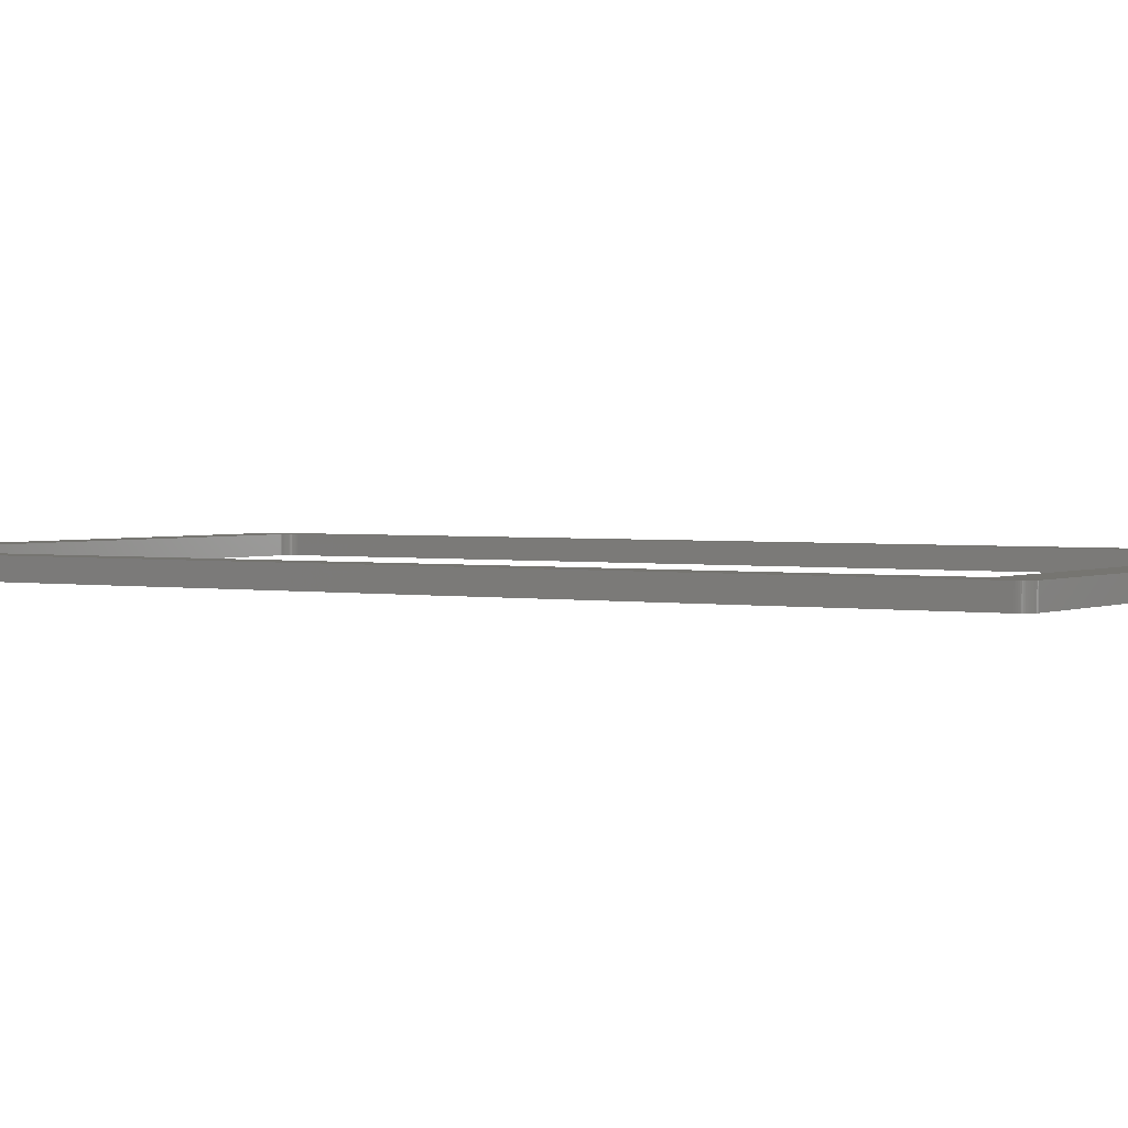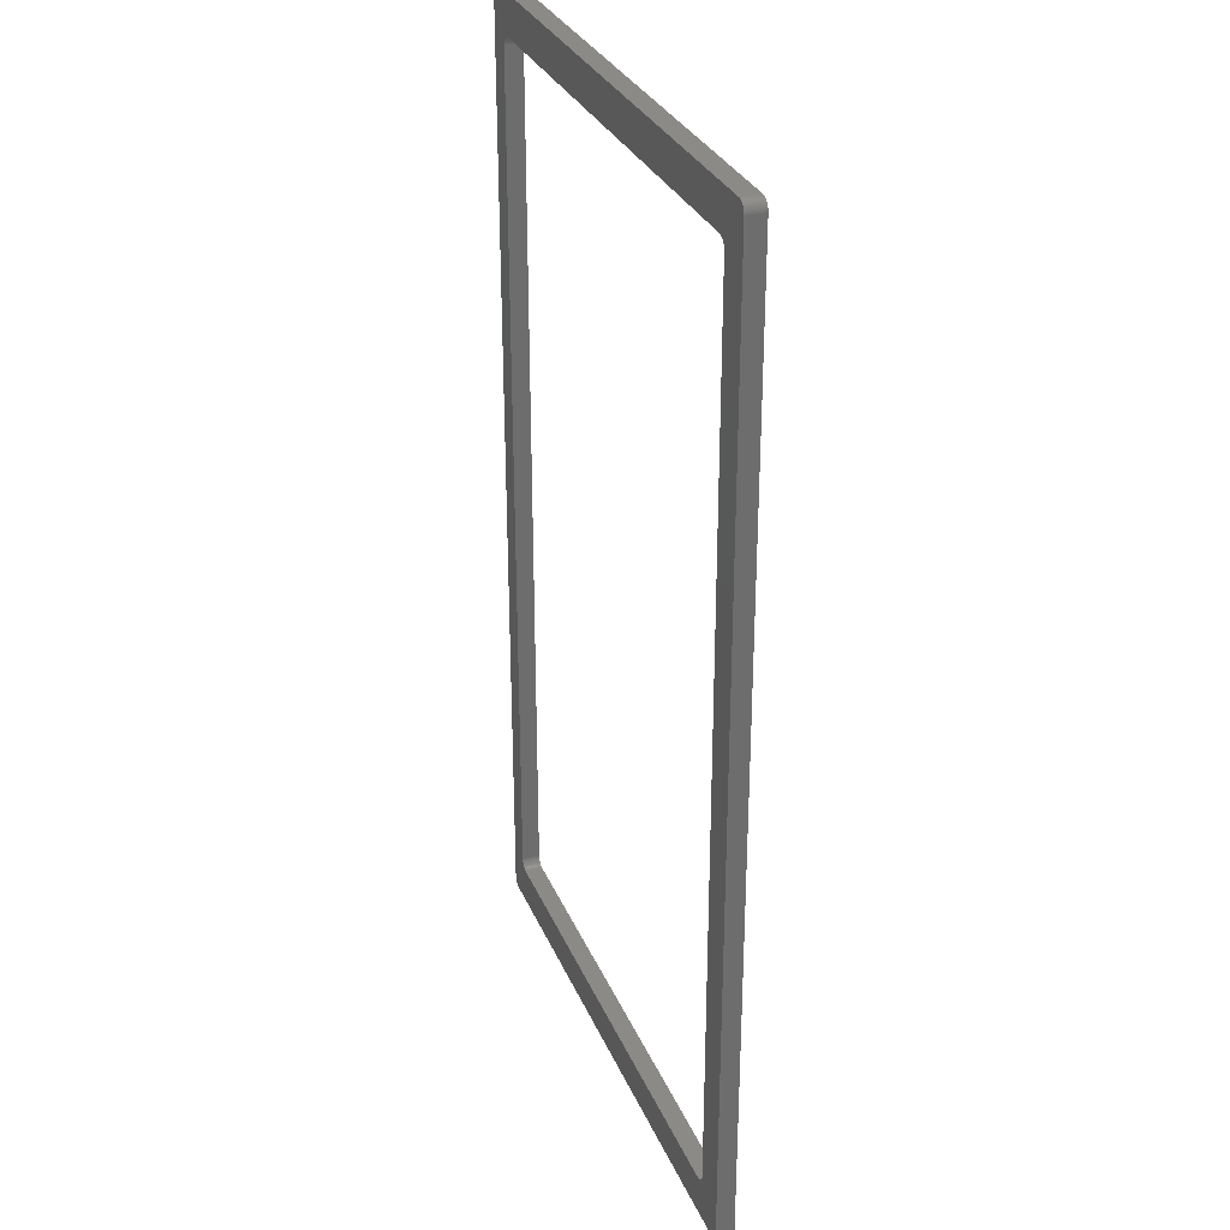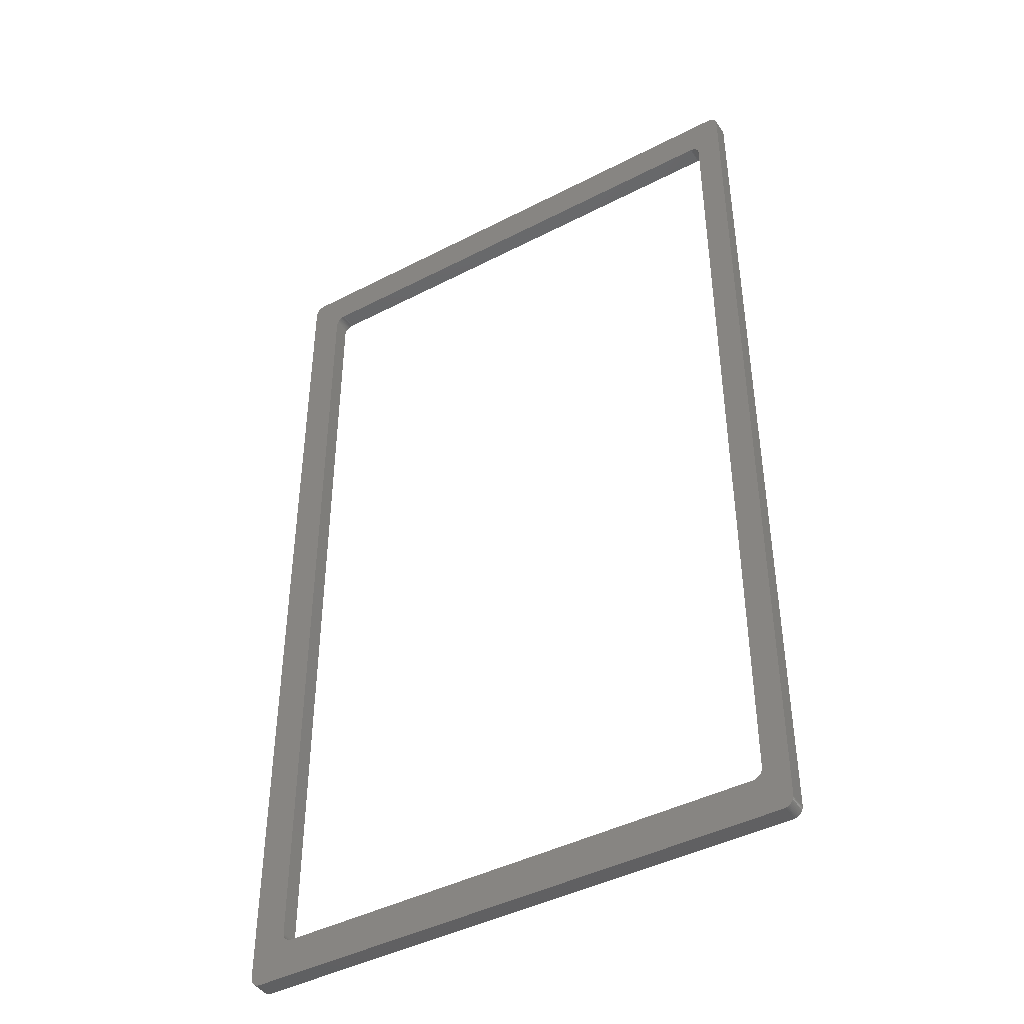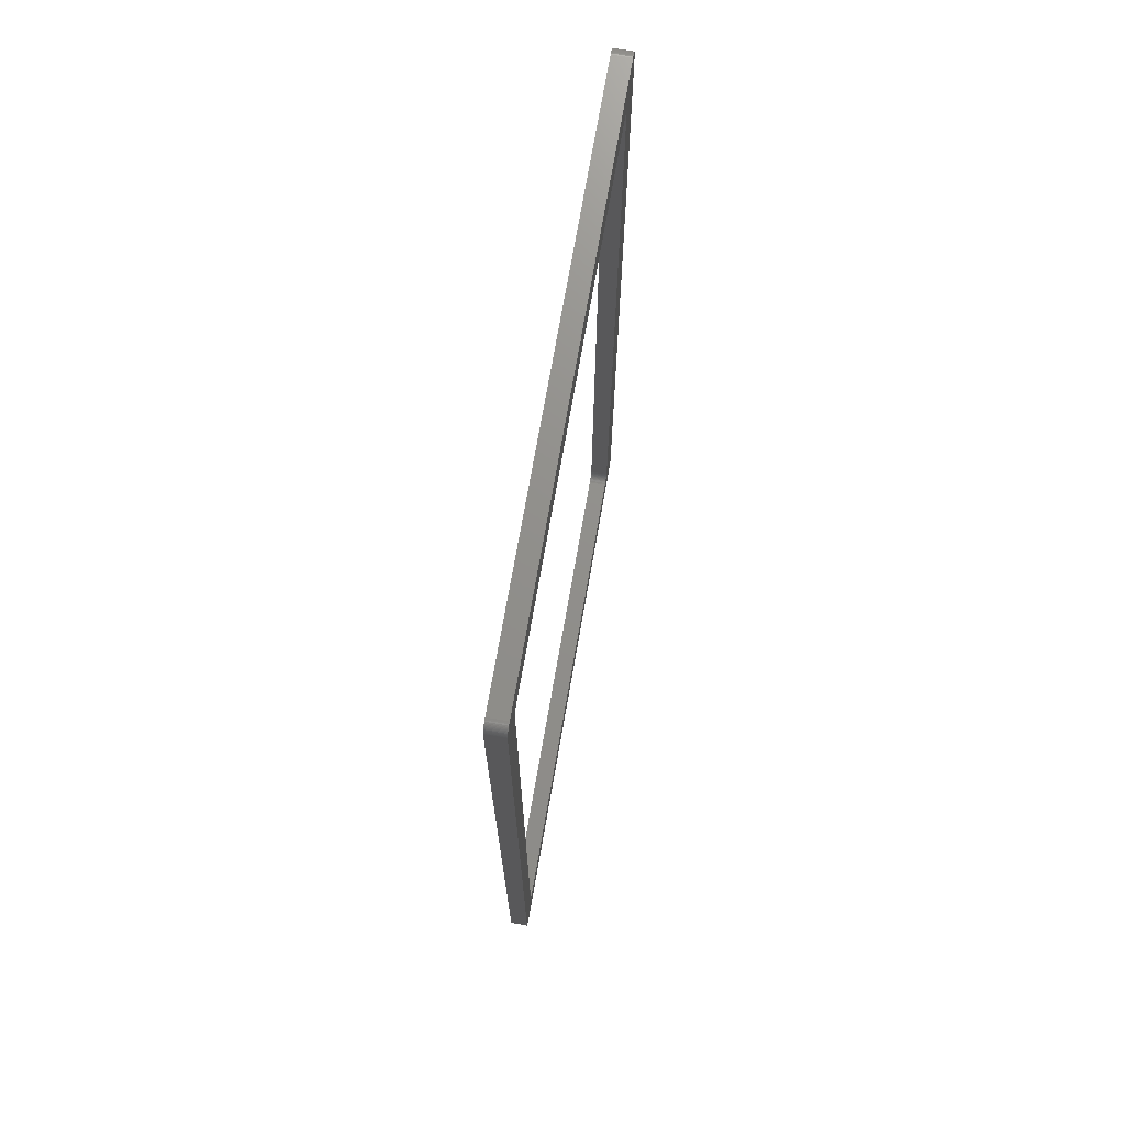
<metadata>
{"format":"stl","ext":"stl","renderer":"f3d","projection":"perspective","resolution":1024,"background":"white","views":[{"elev":2.1,"azim":-57.3,"up":"+Z"},{"elev":30.4,"azim":-110.1,"up":"+Y"},{"elev":-43.5,"azim":31.4,"up":"+Y"},{"elev":72.8,"azim":99.9,"up":"+Y"}]}
</metadata>
<code>
# stl→obj: 284 verts, 568 faces
v -156.4 193.9 0
v -156.6 193.9 0
v -156.4 193.9 3.5
v -156.6 193.9 3.5
v -156.8 193.8 0
v -156.8 193.8 3.5
v -157 193.8 0
v -157 193.8 3.5
v -157.2 193.7 0
v -157.2 193.7 3.5
v -157.4 193.6 0
v -157.4 193.6 3.5
v -157.6 193.5 0
v -157.6 193.5 3.5
v -157.7 193.4 3.5
v -157.7 193.4 0
v -157.9 193.2 3.5
v -157.9 193.2 0
v -158 193 3.5
v -158 193 0
v -158.1 192.9 0
v -158.1 192.9 3.5
v -158.2 192.7 0
v -158.2 192.7 3.5
v -158.3 192.5 0
v -158.3 192.5 3.5
v -158.3 192.3 0
v -158.3 192.3 3.5
v -158.4 192.1 0
v -158.4 192.1 3.5
v -158.4 191.9 0
v -158.4 191.9 3.5
v -158.4 145.9 3.5
v -158.4 145.9 0
v -158.4 99.87 3.5
v -158.4 99.87 0
v -158.4 53.87 3.5
v -158.4 53.87 0
v -158.4 7.874 3.5
v -158.4 7.874 0
v -103.6 193.9 0
v -149.9 186.4 0
v -102.9 186.4 0
v -55.89 186.4 0
v -50.89 193.9 0
v -55.68 186.4 0
v -55.47 186.3 0
v -55.27 186.3 0
v -48.89 191.9 0
v -55.08 186.2 0
v -54.89 186.1 0
v -50.68 193.9 0
v -50.47 193.8 0
v -50.27 193.8 0
v -50.08 193.7 0
v -49.89 193.6 0
v -49.71 193.5 0
v -49.55 193.4 0
v -49.4 193.2 0
v -49.27 193 0
v -49.16 192.9 0
v -49.06 192.7 0
v -48.99 192.5 0
v -48.93 192.3 0
v -48.9 192.1 0
v -48.89 145.9 0
v -53.89 184.4 0
v -53.89 128 0
v -48.89 99.87 0
v -53.89 71.71 0
v -48.89 53.87 0
v -53.89 15.37 0
v -48.89 7.874 0
v -53.9 15.17 0
v -53.93 14.96 0
v -48.9 7.665 0
v -50.89 5.874 0
v -48.93 7.459 0
v -48.99 7.256 0
v -49.06 7.061 0
v -49.16 6.874 0
v -49.27 6.699 0
v -49.4 6.536 0
v -49.55 6.388 0
v -49.71 6.256 0
v -49.89 6.142 0
v -50.08 6.047 0
v -50.27 5.972 0
v -50.47 5.918 0
v -50.68 5.885 0
v -103.6 5.874 0
v -55.89 13.37 0
v -102.9 13.37 0
v -149.9 13.37 0
v -156.4 5.874 0
v -150.1 13.39 0
v -150.3 13.42 0
v -150.5 13.47 0
v -150.7 13.55 0
v -150.9 13.64 0
v -151.1 13.76 0
v -151.2 13.89 0
v -156.6 5.885 0
v -156.8 5.918 0
v -157 5.972 0
v -157.2 6.047 0
v -157.4 6.142 0
v -157.6 6.256 0
v -157.7 6.388 0
v -157.9 6.536 0
v -158 6.699 0
v -158.1 6.874 0
v -158.2 7.061 0
v -158.3 7.256 0
v -158.3 7.459 0
v -158.4 7.665 0
v -151.9 15.37 0
v -151.9 71.71 0
v -151.9 128 0
v -151.9 184.4 0
v -151.9 184.6 0
v -151.8 184.8 0
v -55.68 13.39 0
v -55.47 13.42 0
v -55.27 13.47 0
v -55.08 13.55 0
v -54.89 13.64 0
v -54.71 13.76 0
v -54.55 13.89 0
v -54.4 14.04 0
v -54.27 14.2 0
v -54.16 14.37 0
v -54.06 14.56 0
v -53.99 14.76 0
v -53.9 184.6 0
v -53.93 184.8 0
v -53.99 185 0
v -54.06 185.2 0
v -54.16 185.4 0
v -54.27 185.5 0
v -54.4 185.7 0
v -54.55 185.9 0
v -54.71 186 0
v -150.1 186.4 0
v -150.3 186.3 0
v -150.5 186.3 0
v -150.7 186.2 0
v -150.9 186.1 0
v -151.1 186 0
v -151.2 185.9 0
v -151.4 185.7 0
v -151.5 185.5 0
v -151.6 185.4 0
v -151.7 185.2 0
v -151.8 185 0
v -151.9 15.17 0
v -151.8 14.96 0
v -151.8 14.76 0
v -151.7 14.56 0
v -151.6 14.37 0
v -151.5 14.2 0
v -151.4 14.04 0
v -156.4 5.874 3.5
v -156.6 5.885 3.5
v -156.8 5.918 3.5
v -157 5.972 3.5
v -157.2 6.047 3.5
v -157.4 6.142 3.5
v -157.6 6.256 3.5
v -157.7 6.388 3.5
v -157.9 6.536 3.5
v -158 6.699 3.5
v -158.1 6.874 3.5
v -158.2 7.061 3.5
v -158.3 7.256 3.5
v -158.3 7.459 3.5
v -158.4 7.665 3.5
v -103.6 5.874 3.5
v -50.89 5.874 3.5
v -103.6 193.9 3.5
v -50.89 193.9 3.5
v -48.89 191.9 3.5
v -48.9 192.1 3.5
v -48.93 192.3 3.5
v -48.99 192.5 3.5
v -49.06 192.7 3.5
v -49.16 192.9 3.5
v -49.27 193 3.5
v -49.4 193.2 3.5
v -49.55 193.4 3.5
v -49.71 193.5 3.5
v -49.89 193.6 3.5
v -50.08 193.7 3.5
v -50.27 193.8 3.5
v -50.47 193.8 3.5
v -50.68 193.9 3.5
v -48.89 145.9 3.5
v -48.89 99.87 3.5
v -48.89 53.87 3.5
v -48.89 7.874 3.5
v -150.9 186.1 3.5
v -151.1 186 3.5
v -150.7 186.2 3.5
v -150.5 186.3 3.5
v -150.3 186.3 3.5
v -150.1 186.4 3.5
v -149.9 186.4 3.5
v -102.9 186.4 3.5
v -55.89 186.4 3.5
v -55.68 186.4 3.5
v -55.47 186.3 3.5
v -55.27 186.3 3.5
v -55.08 186.2 3.5
v -54.89 186.1 3.5
v -54.71 186 3.5
v -54.55 185.9 3.5
v -54.4 185.7 3.5
v -54.27 185.5 3.5
v -54.16 185.4 3.5
v -54.06 185.2 3.5
v -53.99 185 3.5
v -53.93 184.8 3.5
v -53.9 184.6 3.5
v -53.89 184.4 3.5
v -53.89 128 3.5
v -53.89 71.71 3.5
v -53.89 15.37 3.5
v -53.9 15.17 3.5
v -53.93 14.96 3.5
v -53.99 14.76 3.5
v -54.06 14.56 3.5
v -54.16 14.37 3.5
v -54.27 14.2 3.5
v -54.4 14.04 3.5
v -54.55 13.89 3.5
v -54.71 13.76 3.5
v -54.89 13.64 3.5
v -55.08 13.55 3.5
v -55.27 13.47 3.5
v -48.9 7.665 3.5
v -48.93 7.459 3.5
v -151.9 184.4 3.5
v -151.9 128 3.5
v -151.9 71.71 3.5
v -151.9 15.37 3.5
v -151.9 15.17 3.5
v -151.8 14.96 3.5
v -149.9 13.37 3.5
v -102.9 13.37 3.5
v -55.89 13.37 3.5
v -55.68 13.39 3.5
v -55.47 13.42 3.5
v -50.68 5.885 3.5
v -50.47 5.918 3.5
v -50.27 5.972 3.5
v -50.08 6.047 3.5
v -49.89 6.142 3.5
v -49.71 6.256 3.5
v -49.55 6.388 3.5
v -49.4 6.536 3.5
v -49.27 6.699 3.5
v -49.16 6.874 3.5
v -49.06 7.061 3.5
v -48.99 7.256 3.5
v -150.1 13.39 3.5
v -150.3 13.42 3.5
v -150.5 13.47 3.5
v -150.7 13.55 3.5
v -150.9 13.64 3.5
v -151.1 13.76 3.5
v -151.2 13.89 3.5
v -151.4 14.04 3.5
v -151.5 14.2 3.5
v -151.6 14.37 3.5
v -151.7 14.56 3.5
v -151.8 14.76 3.5
v -151.9 184.6 3.5
v -151.8 184.8 3.5
v -151.8 185 3.5
v -151.7 185.2 3.5
v -151.6 185.4 3.5
v -151.5 185.5 3.5
v -151.4 185.7 3.5
v -151.2 185.9 3.5
f 1 2 3
f 3 2 4
f 4 2 5
f 6 5 7
f 8 7 9
f 10 9 11
f 12 11 13
f 14 13 15
f 14 12 13
f 4 5 6
f 6 7 8
f 8 9 10
f 10 11 12
f 13 16 15
f 15 16 17
f 17 16 18
f 19 18 20
f 21 19 20
f 21 22 19
f 21 23 22
f 22 23 24
f 24 23 25
f 26 25 27
f 28 27 29
f 30 29 31
f 32 30 31
f 17 18 19
f 24 25 26
f 26 27 28
f 28 29 30
f 32 31 33
f 33 31 34
f 35 34 36
f 37 36 38
f 39 38 40
f 39 37 38
f 33 34 35
f 35 36 37
f 29 1 31
f 29 27 1
f 1 27 25
f 23 1 25
f 23 21 1
f 1 21 20
f 18 1 20
f 18 16 1
f 1 16 13
f 11 1 13
f 11 9 1
f 1 9 7
f 5 1 7
f 5 2 1
f 41 42 1
f 41 43 42
f 41 44 43
f 41 45 44
f 44 45 46
f 46 45 47
f 47 45 48
f 48 45 49
f 50 49 51
f 50 48 49
f 52 53 45
f 45 53 54
f 55 45 54
f 55 56 45
f 45 56 57
f 58 45 57
f 58 59 45
f 45 59 60
f 61 45 60
f 61 62 45
f 45 62 63
f 64 45 63
f 64 65 45
f 45 65 49
f 66 67 49
f 66 68 67
f 66 69 68
f 68 69 70
f 70 69 71
f 72 71 73
f 74 73 75
f 74 72 73
f 70 71 72
f 76 77 73
f 76 78 77
f 77 78 79
f 80 77 79
f 80 81 77
f 77 81 82
f 83 77 82
f 83 84 77
f 77 84 85
f 86 77 85
f 86 87 77
f 77 87 88
f 89 77 88
f 89 90 77
f 91 92 77
f 91 93 92
f 91 94 93
f 91 95 94
f 94 95 96
f 96 95 97
f 97 95 98
f 98 95 99
f 99 95 100
f 100 95 40
f 101 40 102
f 101 100 40
f 103 104 95
f 95 104 105
f 106 95 105
f 106 107 95
f 95 107 108
f 109 95 108
f 109 110 95
f 95 110 111
f 112 95 111
f 112 113 95
f 95 113 114
f 115 95 114
f 115 116 95
f 95 116 40
f 38 117 40
f 38 118 117
f 38 36 118
f 118 36 119
f 119 36 34
f 120 34 31
f 121 31 122
f 121 120 31
f 119 34 120
f 92 123 77
f 77 123 124
f 125 77 124
f 125 73 77
f 125 126 73
f 73 126 127
f 128 73 127
f 128 129 73
f 73 129 130
f 131 73 130
f 131 132 73
f 73 132 133
f 134 73 133
f 134 75 73
f 67 135 49
f 49 135 136
f 137 49 136
f 137 138 49
f 49 138 139
f 140 49 139
f 140 141 49
f 49 141 142
f 143 49 142
f 143 51 49
f 42 144 1
f 1 144 145
f 146 1 145
f 146 147 1
f 1 147 148
f 31 148 149
f 150 31 149
f 150 151 31
f 31 151 152
f 153 31 152
f 153 154 31
f 31 154 155
f 122 31 155
f 1 148 31
f 117 156 40
f 40 156 157
f 158 40 157
f 158 159 40
f 40 159 160
f 161 40 160
f 161 162 40
f 40 162 102
f 163 164 95
f 95 164 103
f 103 164 165
f 104 165 166
f 105 166 167
f 106 167 168
f 107 168 169
f 108 169 109
f 108 107 169
f 103 165 104
f 104 166 105
f 105 167 106
f 106 168 107
f 169 170 109
f 109 170 110
f 110 170 171
f 111 171 172
f 173 111 172
f 173 112 111
f 173 174 112
f 112 174 113
f 113 174 175
f 114 175 176
f 115 176 177
f 116 177 39
f 40 116 39
f 110 171 111
f 113 175 114
f 114 176 115
f 115 177 116
f 163 95 178
f 178 95 91
f 179 91 77
f 179 178 91
f 1 3 41
f 41 3 180
f 45 180 181
f 45 41 180
f 49 65 182
f 182 65 183
f 183 65 64
f 184 64 63
f 185 63 62
f 186 62 61
f 187 61 60
f 188 60 189
f 188 187 60
f 183 64 184
f 184 63 185
f 185 62 186
f 186 61 187
f 60 59 189
f 189 59 190
f 190 59 58
f 191 58 57
f 56 191 57
f 56 192 191
f 56 55 192
f 192 55 193
f 193 55 54
f 194 54 53
f 195 53 52
f 196 52 45
f 181 196 45
f 190 58 191
f 193 54 194
f 194 53 195
f 195 52 196
f 49 182 66
f 66 182 197
f 69 197 198
f 71 198 199
f 73 199 200
f 73 71 199
f 66 197 69
f 69 198 71
f 4 6 3
f 3 6 8
f 10 3 8
f 10 12 3
f 3 12 14
f 15 3 14
f 15 17 3
f 3 17 19
f 22 3 19
f 22 24 3
f 3 24 26
f 28 3 26
f 28 30 3
f 3 30 32
f 201 32 202
f 201 3 32
f 201 203 3
f 3 203 204
f 205 3 204
f 205 206 3
f 3 206 207
f 180 207 208
f 209 180 208
f 209 181 180
f 209 210 181
f 181 210 211
f 212 181 211
f 212 182 181
f 212 213 182
f 182 213 214
f 215 182 214
f 215 216 182
f 182 216 217
f 218 182 217
f 218 219 182
f 182 219 220
f 221 182 220
f 221 222 182
f 182 222 223
f 224 182 223
f 224 197 182
f 224 225 197
f 197 225 198
f 198 225 226
f 199 226 227
f 200 227 228
f 229 200 228
f 229 230 200
f 200 230 231
f 232 200 231
f 232 233 200
f 200 233 234
f 235 200 234
f 235 236 200
f 200 236 237
f 238 200 237
f 238 239 200
f 200 239 179
f 240 179 241
f 240 200 179
f 33 242 32
f 33 243 242
f 33 35 243
f 243 35 244
f 244 35 37
f 245 37 39
f 246 39 247
f 246 245 39
f 244 37 245
f 177 163 39
f 177 176 163
f 163 176 175
f 174 163 175
f 174 173 163
f 163 173 172
f 171 163 172
f 171 170 163
f 163 170 169
f 168 163 169
f 168 167 163
f 163 167 166
f 165 163 166
f 165 164 163
f 178 248 163
f 178 249 248
f 178 250 249
f 178 179 250
f 250 179 251
f 251 179 252
f 252 179 239
f 253 254 179
f 179 254 255
f 256 179 255
f 256 257 179
f 179 257 258
f 259 179 258
f 259 260 179
f 179 260 261
f 262 179 261
f 262 263 179
f 179 263 264
f 241 179 264
f 200 199 227
f 199 198 226
f 182 183 181
f 181 183 184
f 185 181 184
f 185 186 181
f 181 186 187
f 188 181 187
f 188 189 181
f 181 189 190
f 191 181 190
f 191 192 181
f 181 192 193
f 194 181 193
f 194 195 181
f 181 195 196
f 180 3 207
f 248 265 163
f 163 265 266
f 267 163 266
f 267 268 163
f 163 268 269
f 39 269 270
f 271 39 270
f 271 272 39
f 39 272 273
f 274 39 273
f 274 275 39
f 39 275 276
f 247 39 276
f 163 269 39
f 242 277 32
f 32 277 278
f 279 32 278
f 279 280 32
f 32 280 281
f 282 32 281
f 282 283 32
f 32 283 284
f 202 32 284
f 77 90 179
f 179 90 253
f 253 90 89
f 254 89 88
f 255 88 87
f 256 87 86
f 257 86 85
f 258 85 259
f 258 257 85
f 253 89 254
f 254 88 255
f 255 87 256
f 256 86 257
f 85 84 259
f 259 84 260
f 260 84 83
f 261 83 82
f 81 261 82
f 81 262 261
f 81 80 262
f 262 80 263
f 263 80 79
f 264 79 78
f 241 78 76
f 240 76 73
f 200 240 73
f 260 83 261
f 263 79 264
f 264 78 241
f 241 76 240
f 207 206 42
f 42 206 144
f 144 206 205
f 145 205 204
f 146 204 203
f 147 203 201
f 148 201 202
f 149 202 150
f 149 148 202
f 144 205 145
f 145 204 146
f 146 203 147
f 147 201 148
f 202 284 150
f 150 284 151
f 151 284 283
f 152 283 282
f 281 152 282
f 281 153 152
f 281 280 153
f 153 280 154
f 154 280 279
f 155 279 278
f 122 278 277
f 121 277 242
f 120 121 242
f 151 283 152
f 154 279 155
f 155 278 122
f 122 277 121
f 120 242 119
f 119 242 243
f 118 243 244
f 117 244 245
f 117 118 244
f 119 243 118
f 224 223 67
f 67 223 135
f 135 223 222
f 136 222 221
f 137 221 220
f 138 220 219
f 139 219 218
f 140 218 141
f 140 139 218
f 135 222 136
f 136 221 137
f 137 220 138
f 138 219 139
f 218 217 141
f 141 217 142
f 142 217 216
f 143 216 215
f 214 143 215
f 214 51 143
f 214 213 51
f 51 213 50
f 50 213 212
f 48 212 211
f 47 211 210
f 46 210 209
f 44 46 209
f 142 216 143
f 50 212 48
f 48 211 47
f 47 210 46
f 207 42 208
f 208 42 43
f 209 43 44
f 209 208 43
f 250 251 92
f 92 251 123
f 123 251 252
f 124 252 239
f 125 239 238
f 126 238 237
f 127 237 236
f 128 236 129
f 128 127 236
f 123 252 124
f 124 239 125
f 125 238 126
f 126 237 127
f 236 235 129
f 129 235 130
f 130 235 234
f 131 234 233
f 232 131 233
f 232 132 131
f 232 231 132
f 132 231 133
f 133 231 230
f 134 230 229
f 75 229 228
f 74 228 227
f 72 74 227
f 130 234 131
f 133 230 134
f 134 229 75
f 75 228 74
f 224 67 225
f 225 67 68
f 226 68 70
f 227 70 72
f 227 226 70
f 225 68 226
f 245 246 117
f 117 246 156
f 156 246 247
f 157 247 276
f 158 276 275
f 159 275 274
f 160 274 273
f 161 273 162
f 161 160 273
f 156 247 157
f 157 276 158
f 158 275 159
f 159 274 160
f 273 272 162
f 162 272 102
f 102 272 271
f 101 271 270
f 269 101 270
f 269 100 101
f 269 268 100
f 100 268 99
f 99 268 267
f 98 267 266
f 97 266 265
f 96 265 248
f 94 96 248
f 102 271 101
f 99 267 98
f 98 266 97
f 97 265 96
f 250 92 249
f 249 92 93
f 248 93 94
f 248 249 93

</code>
